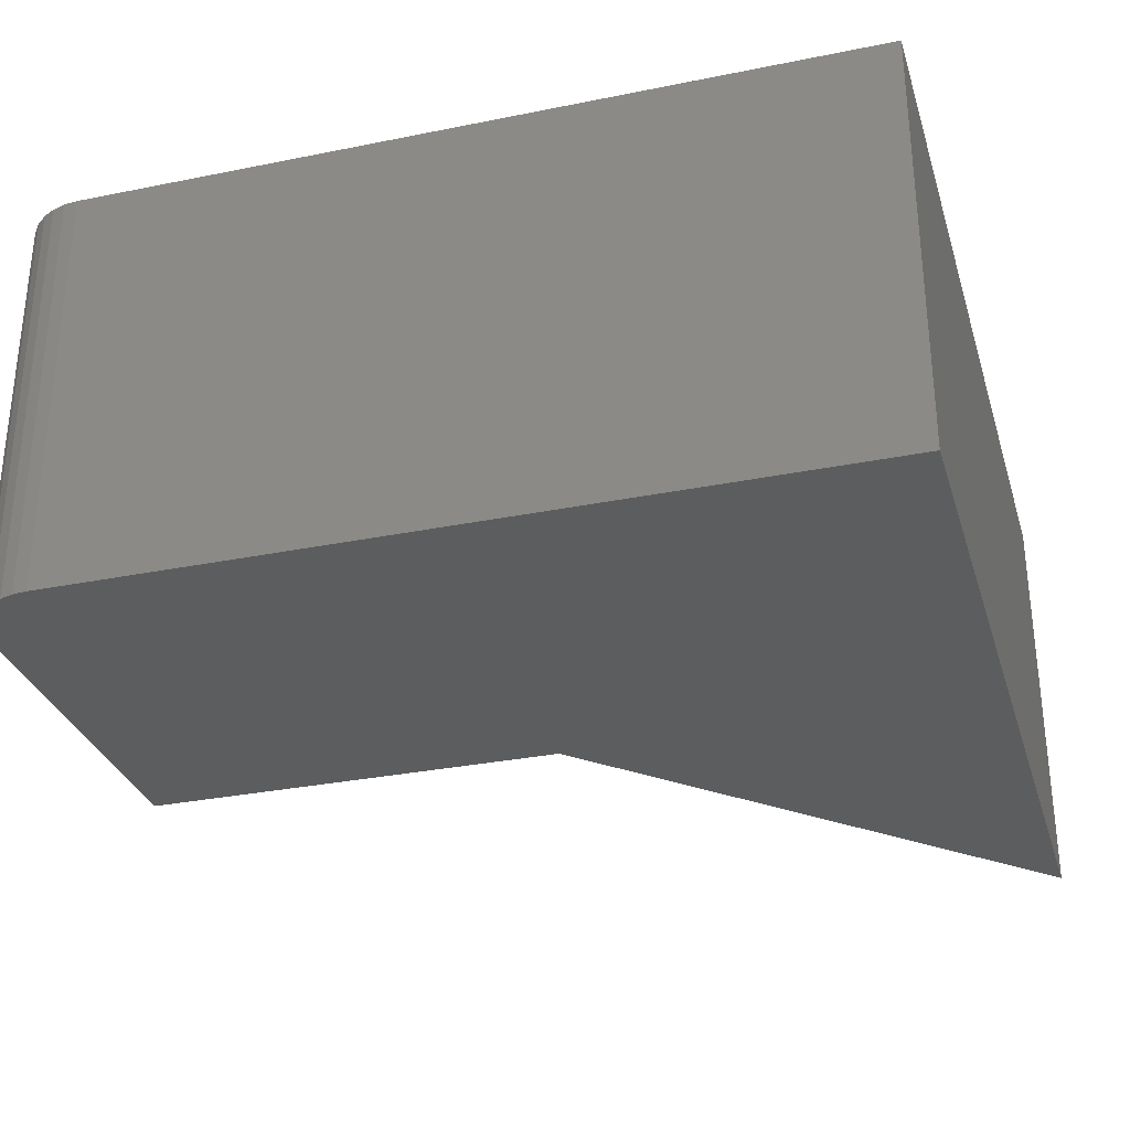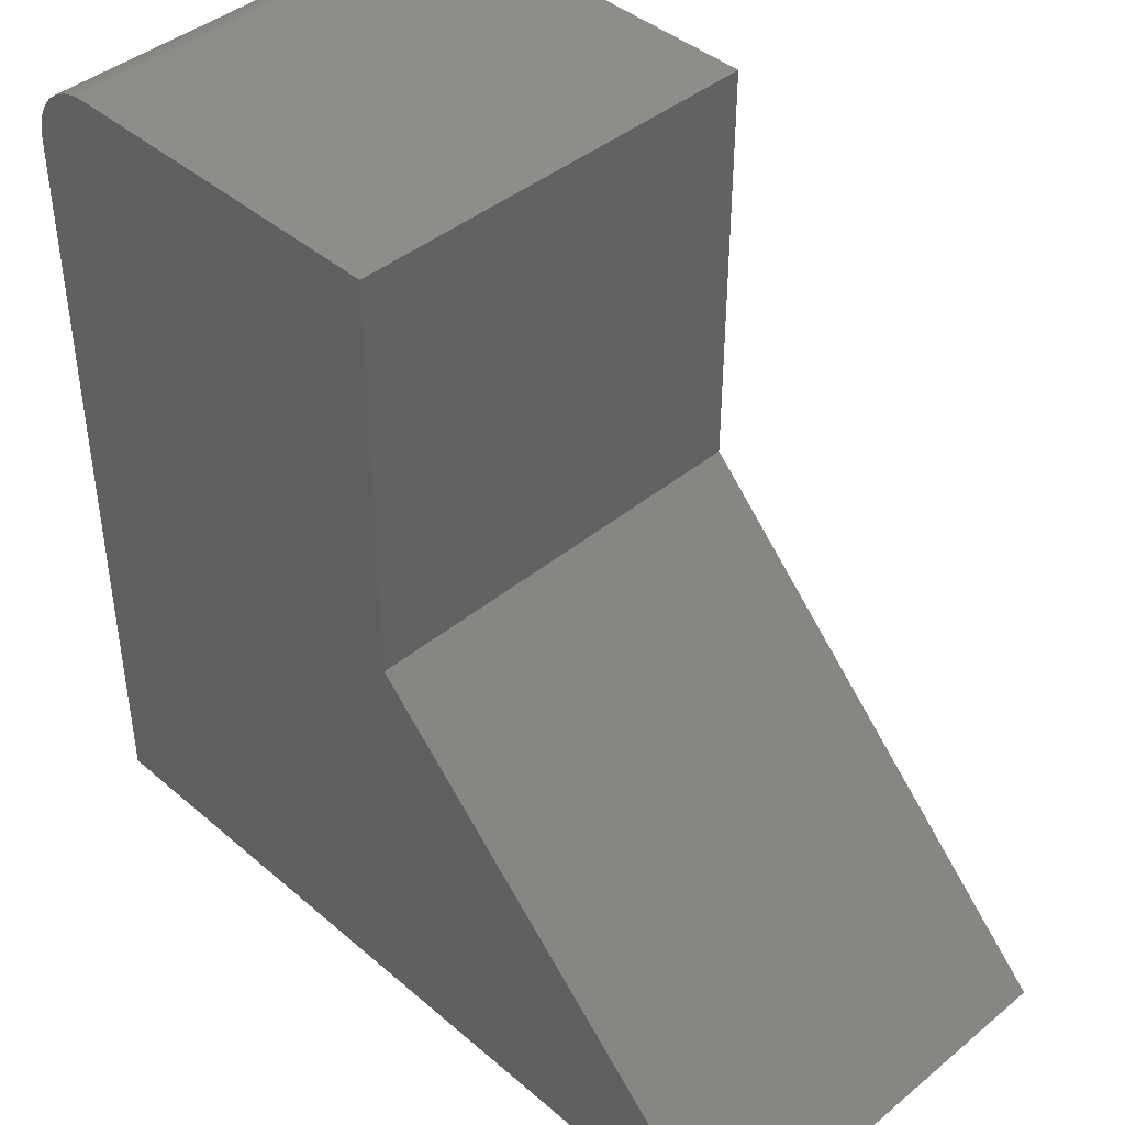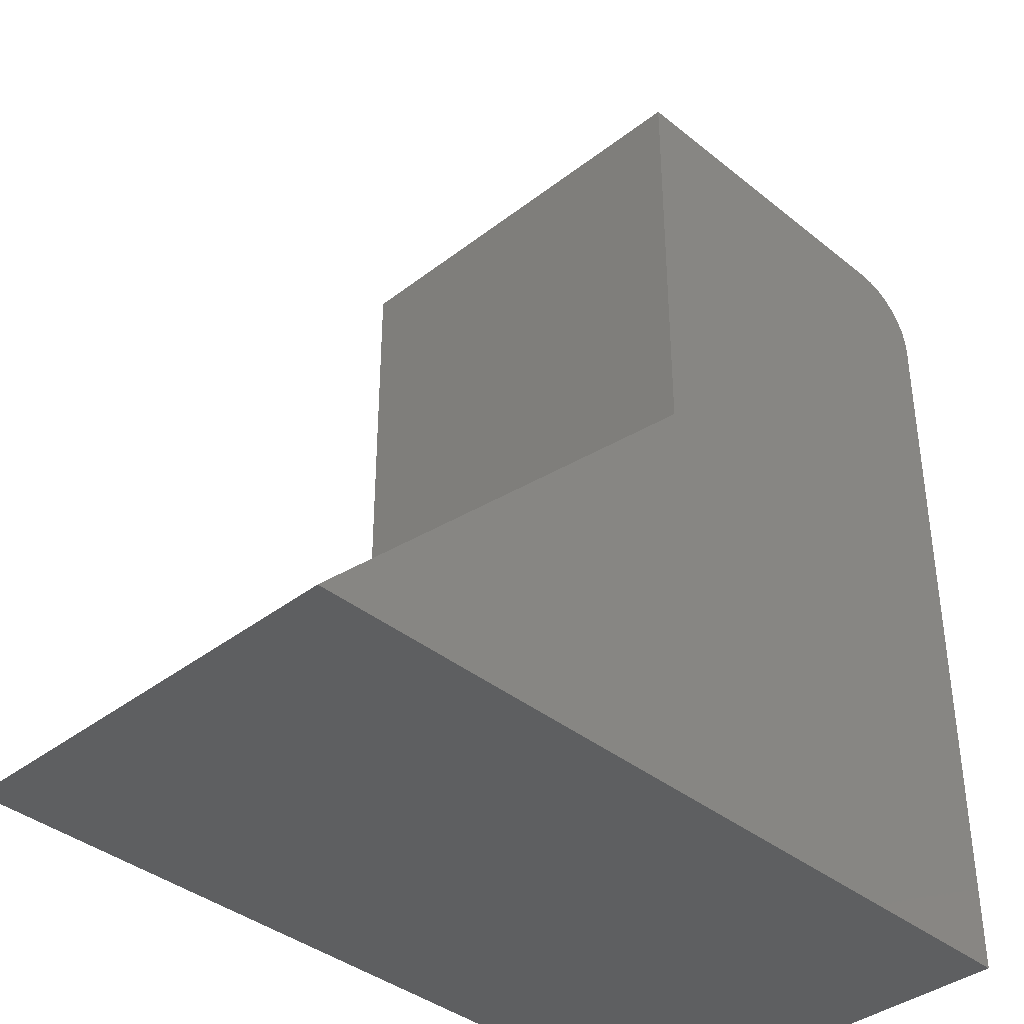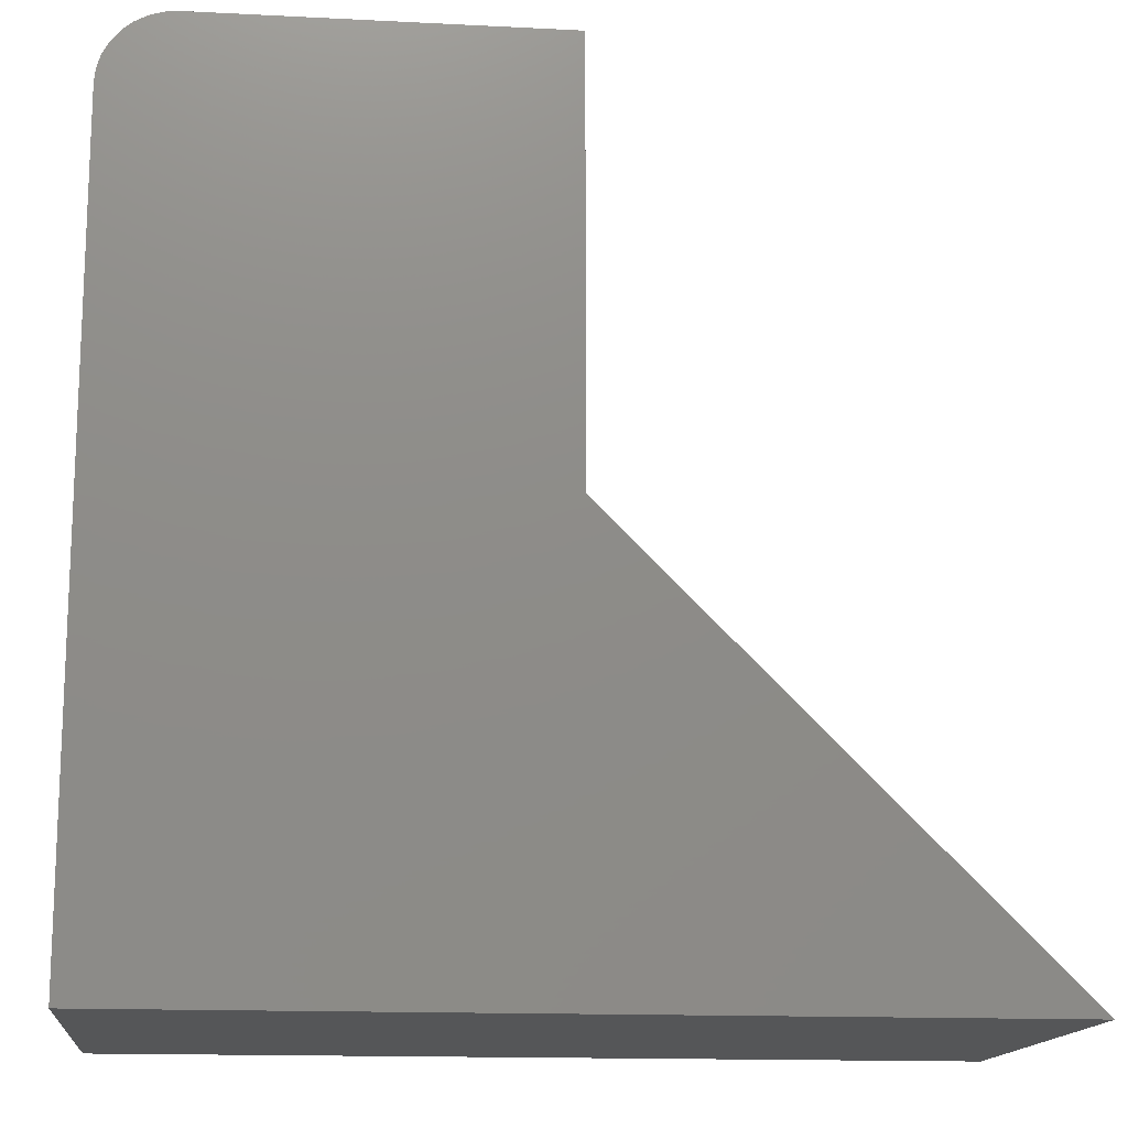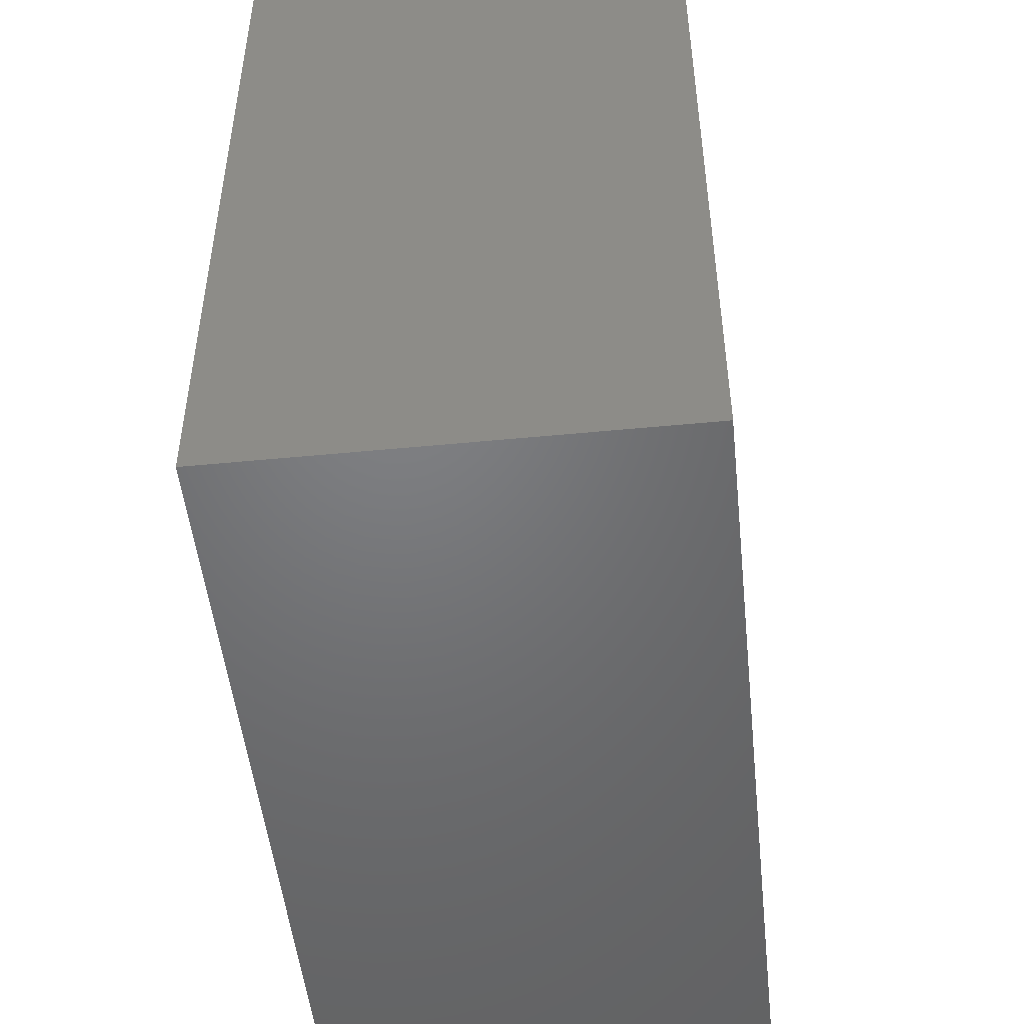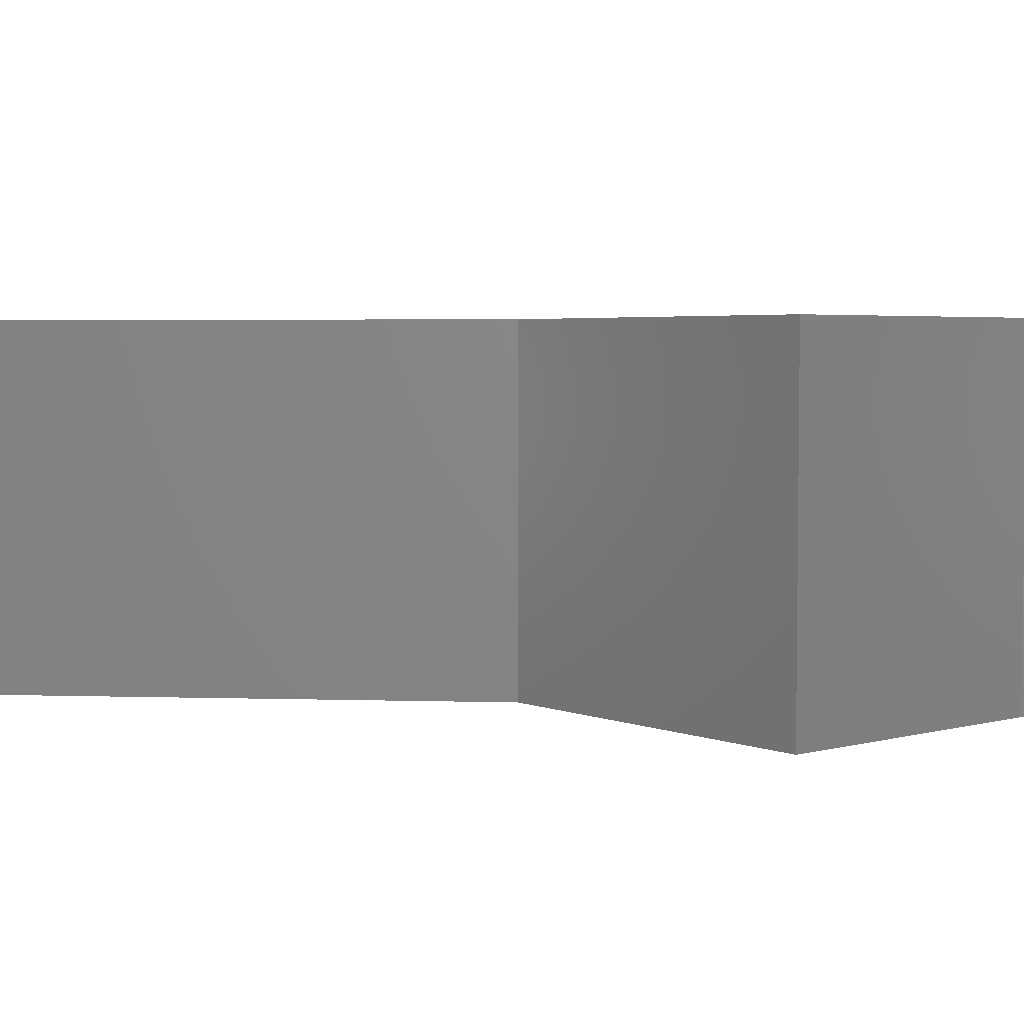
<metadata>
{"format":"stl","ext":"stl","renderer":"f3d","projection":"perspective","resolution":1024,"background":"white","views":[{"elev":-31.0,"azim":106.1,"up":"+Y"},{"elev":42.4,"azim":-134.4,"up":"+Z"},{"elev":-38.2,"azim":-45.6,"up":"+Z"},{"elev":-14.9,"azim":173.8,"up":"+Z"},{"elev":-50.1,"azim":96.1,"up":"+Z"},{"elev":4.1,"azim":-39.7,"up":"+Y"}]}
</metadata>
<code>
# stl→obj: 26 verts, 48 faces
v -0.3711 -0.375 0.75
v -0.3711 -0.375 0.3789
v 4.21e-17 -0.375 0.6875
v -0.001201 -0.375 0.6997
v -0.004758 -0.375 0.7114
v -0.01053 -0.375 0.7222
v -0.01831 -0.375 0.7317
v -0.02778 -0.375 0.7395
v -0.03858 -0.375 0.7452
v -0.05031 -0.375 0.7488
v -0.0625 -0.375 0.75
v -0.75 -0.375 0
v 0 -0.375 -4.592e-17
v -0.3711 4.207e-17 0.75
v -0.0625 7.633e-17 0.75
v -0.05031 7.768e-17 0.7488
v -0.03858 7.898e-17 0.7452
v -0.02778 8.018e-17 0.7395
v -0.01831 8.123e-17 0.7317
v -0.01053 8.21e-17 0.7222
v -0.004758 8.274e-17 0.7114
v -0.001201 8.313e-17 0.6997
v 4.21e-17 8.327e-17 0.6875
v -0.3711 4.207e-17 0.3789
v -0.75 0 0
v 0 8.327e-17 -4.592e-17
f 1 2 3
f 1 3 4
f 1 4 5
f 1 5 6
f 1 6 7
f 1 7 8
f 1 8 9
f 1 9 10
f 1 10 11
f 12 13 2
f 2 13 3
f 14 15 16
f 14 16 17
f 14 17 18
f 14 18 19
f 14 19 20
f 14 20 21
f 14 21 22
f 14 22 23
f 14 23 24
f 25 24 26
f 26 24 23
f 15 14 11
f 11 14 1
f 13 26 3
f 3 26 23
f 15 11 16
f 16 11 10
f 16 10 17
f 17 10 9
f 17 9 18
f 18 9 8
f 18 8 19
f 19 8 7
f 19 7 20
f 20 7 6
f 20 6 21
f 21 6 5
f 21 5 22
f 22 5 4
f 22 4 23
f 23 4 3
f 2 24 12
f 12 24 25
f 14 24 1
f 1 24 2
f 12 25 13
f 13 25 26

</code>
